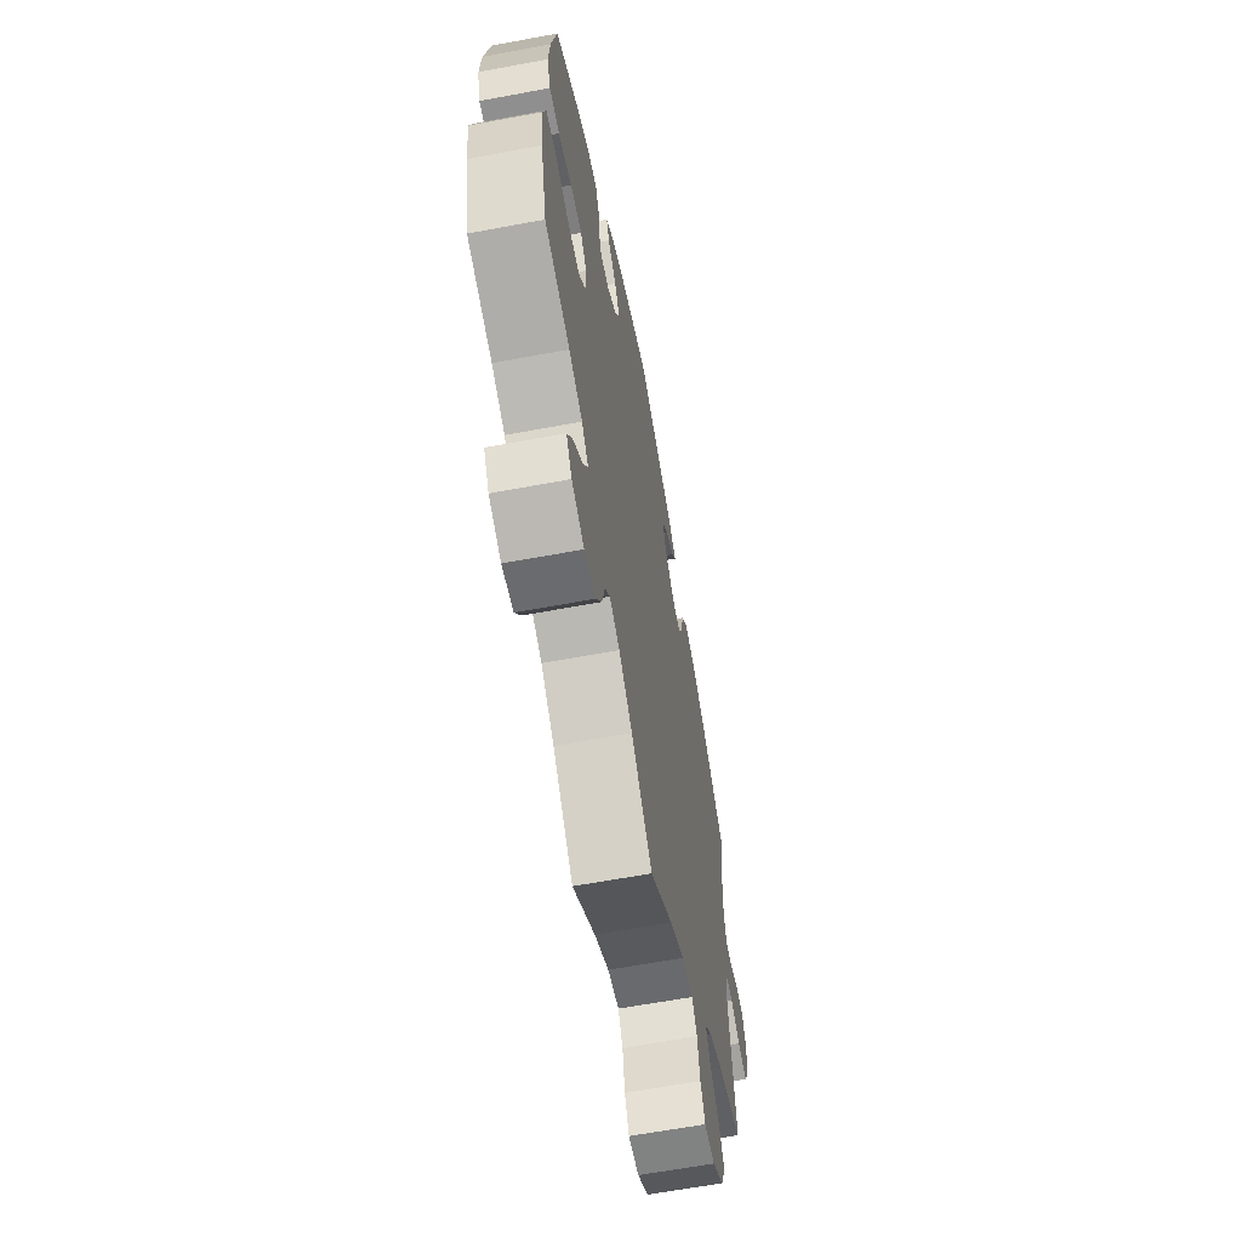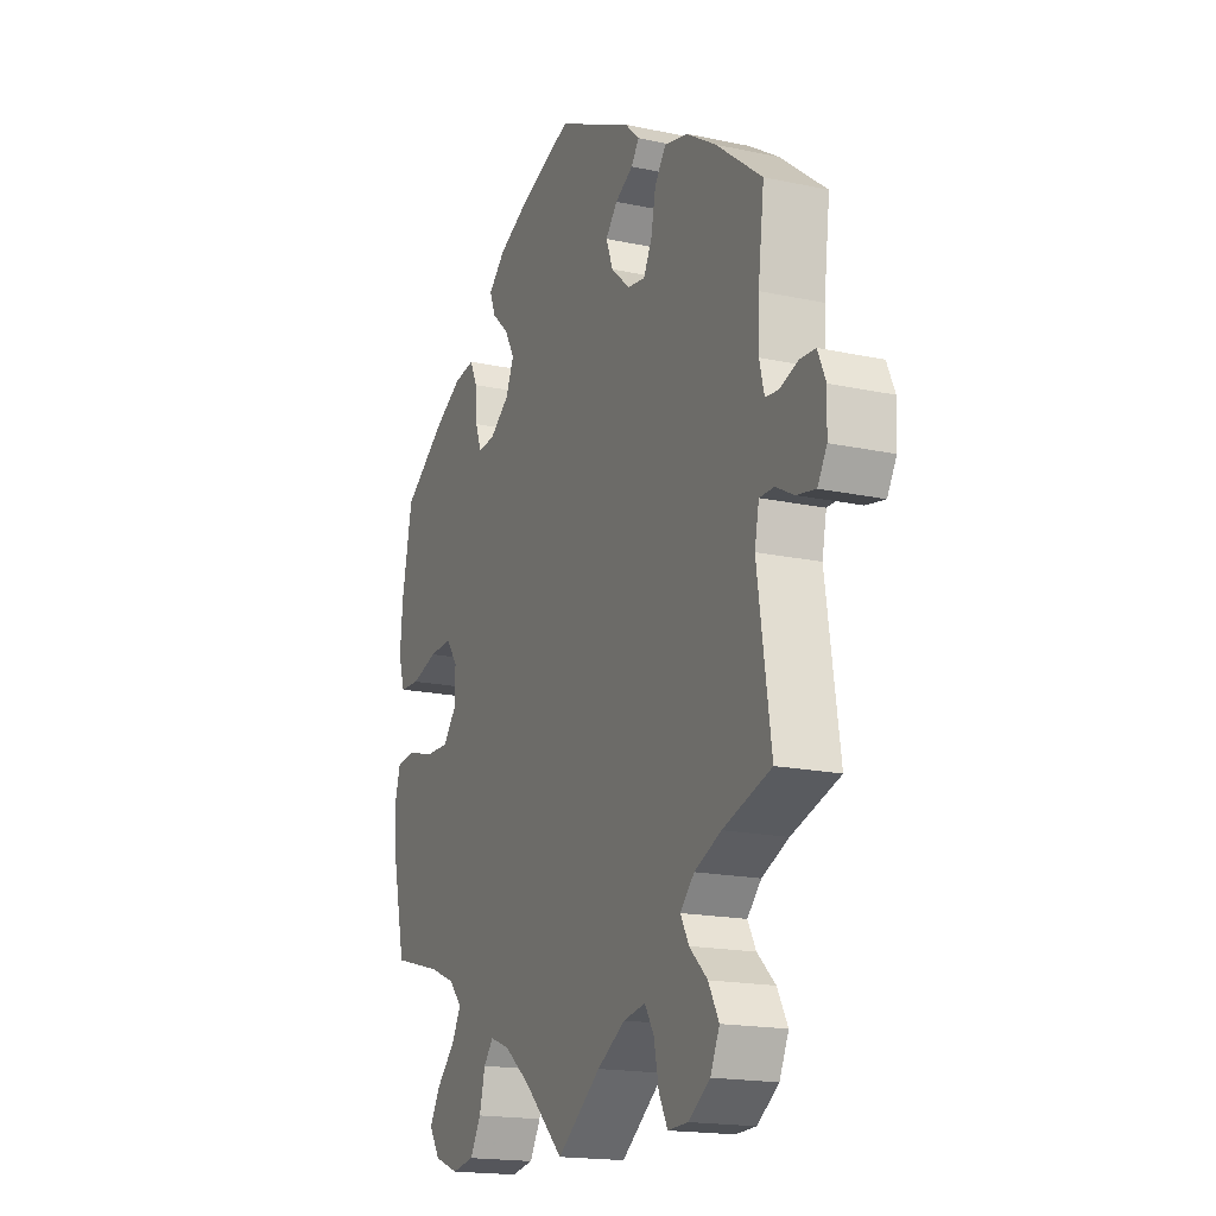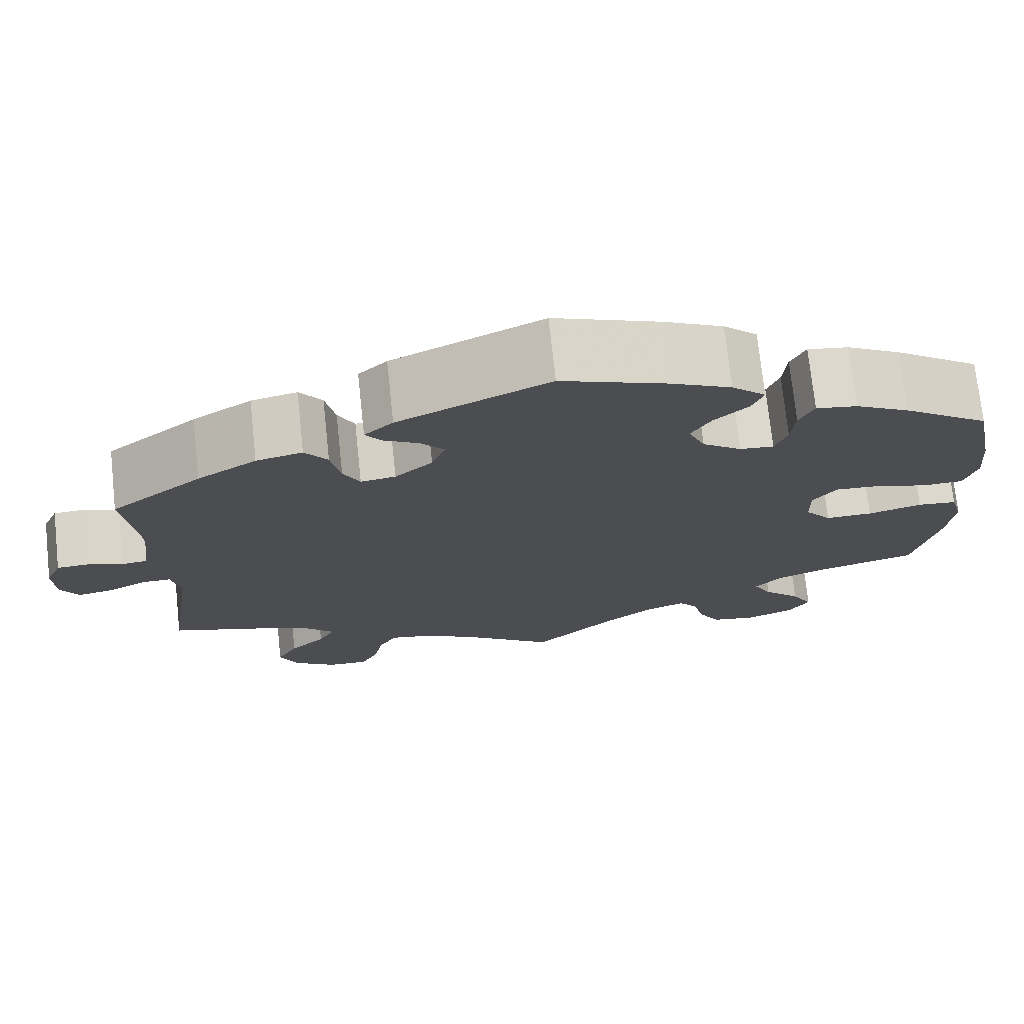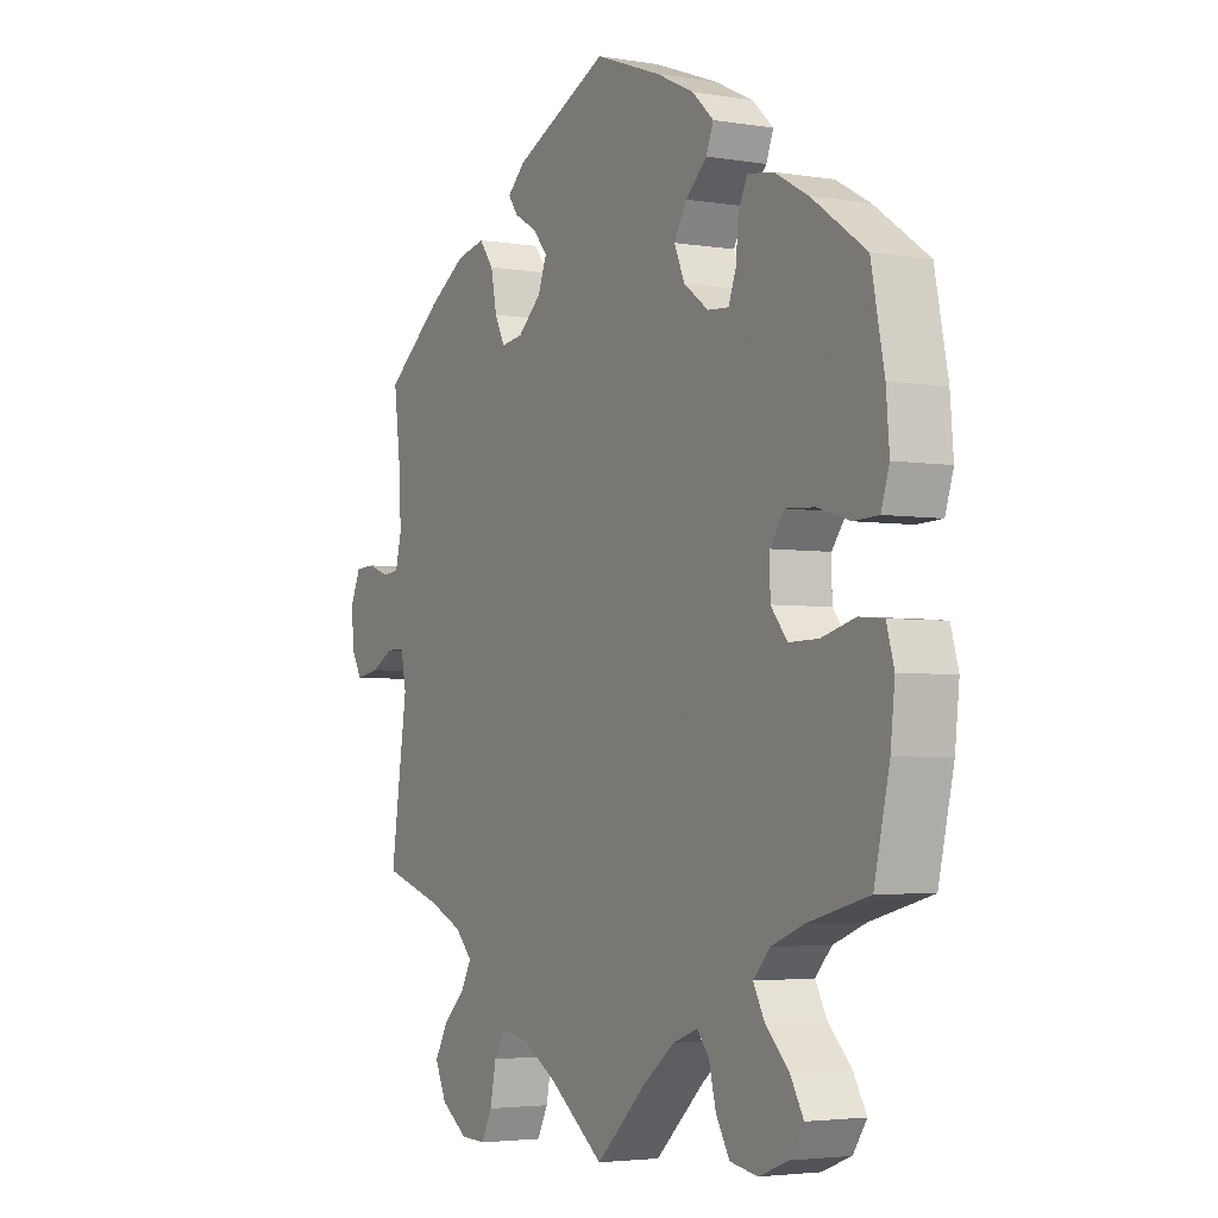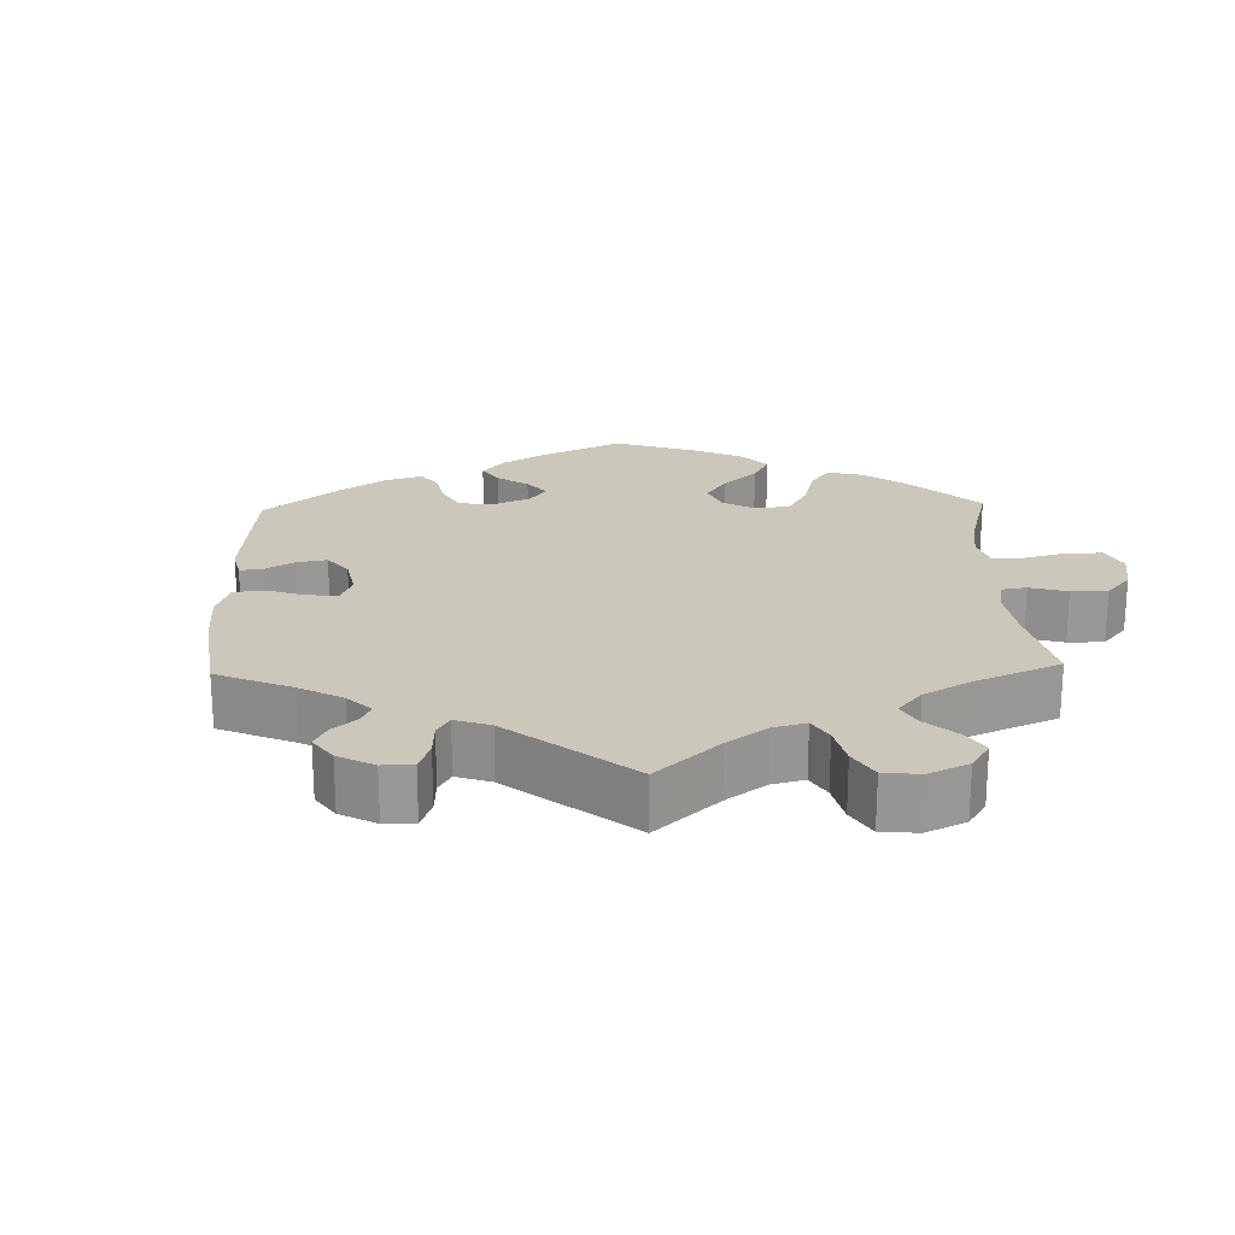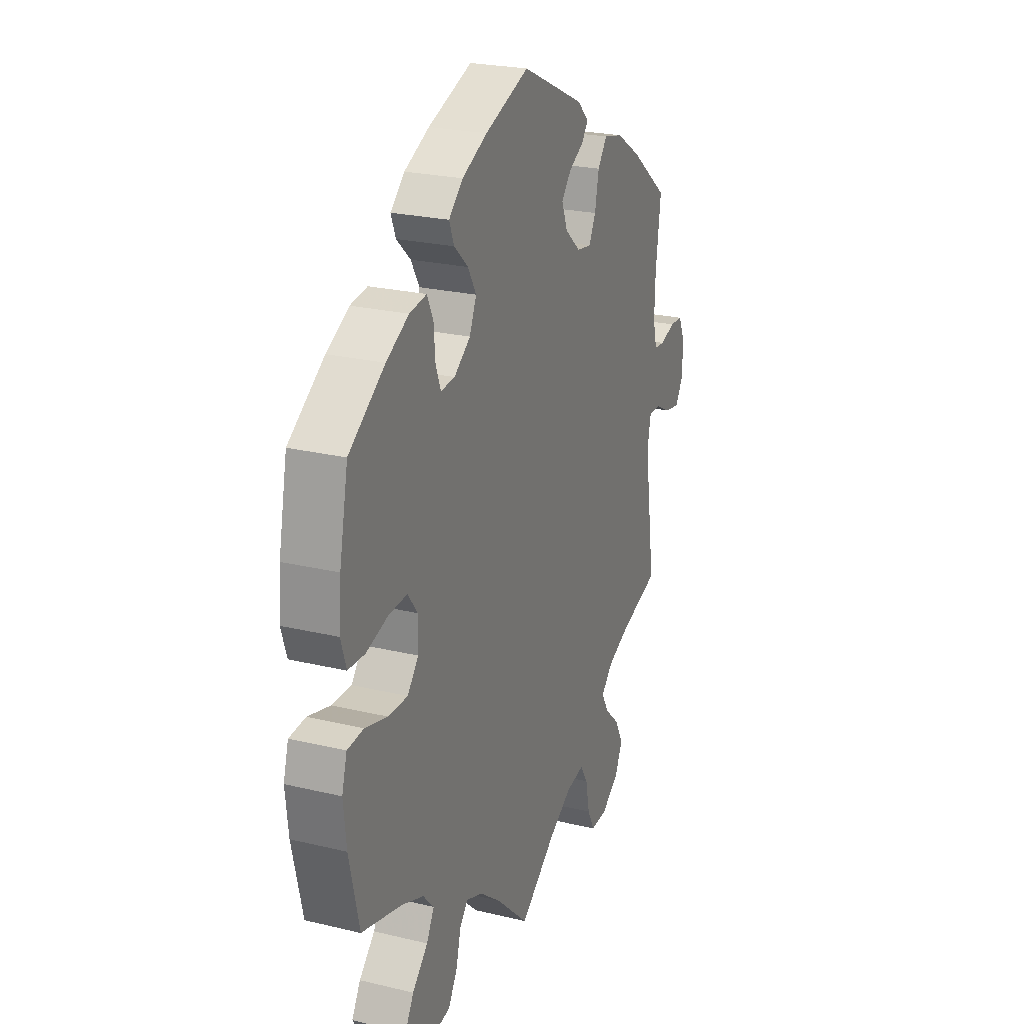
<metadata>
{"format":"obj","ext":"obj","renderer":"f3d","projection":"perspective","resolution":1024,"background":"white","views":[{"elev":-63.0,"azim":-79.3,"up":"+Z"},{"elev":-17.5,"azim":66.9,"up":"+Z"},{"elev":73.5,"azim":173.9,"up":"+Z"},{"elev":-3.6,"azim":-119.3,"up":"+Z"},{"elev":21.7,"azim":118.3,"up":"+Y"},{"elev":24.0,"azim":-68.2,"up":"+Z"}]}
</metadata>
<code>
v 0.487 0.07 0.177
v 0.485 0.07 0.11
v 0.496 0.07 0.066
v 0.526 0.07 0.063
v 0.567 0.07 0.077
v 0.603 0.07 0.075
v 0.621 0.07 0.034
v 0.619 0.07 -0.022
v 0.598 0.07 -0.058
v 0.555 0.07 -0.05
v 0.513 0.07 -0.028
v 0.48 0.07 -0.028
v 0.47 0.07 -0.078
v 0.501 0.07 -0.289
v 0.391 0.07 -0.324
v 0.33 0.07 -0.351
v 0.298 0.07 -0.384
v 0.317 0.07 -0.419
v 0.358 0.07 -0.458
v 0.382 0.07 -0.502
v 0.361 0.07 -0.548
v 0.312 0.07 -0.582
v 0.266 0.07 -0.584
v 0.246 0.07 -0.545
v 0.235 0.07 -0.49
v 0.214 0.07 -0.456
v 0.164 0.07 -0.465
v 0.1 0.07 -0.503
v 0 0.07 -0.578
v -0.092 0.07 -0.491
v -0.151 0.07 -0.445
v -0.196 0.07 -0.428
v -0.218 0.07 -0.455
v -0.231 0.07 -0.507
v -0.256 0.07 -0.55
v -0.307 0.07 -0.559
v -0.362 0.07 -0.538
v -0.387 0.07 -0.5
v -0.363 0.07 -0.458
v -0.32 0.07 -0.415
v -0.299 0.07 -0.376
v -0.329 0.07 -0.343
v -0.389 0.07 -0.319
v -0.501 0.07 -0.289
v -0.529 0.07 -0.167
v -0.537 0.07 -0.093
v -0.523 0.07 -0.044
v -0.478 0.07 -0.04
v -0.416 0.07 -0.057
v -0.362 0.07 -0.058
v -0.332 0.07 -0.021
v -0.331 0.07 0.032
v -0.358 0.07 0.068
v -0.41 0.07 0.065
v -0.47 0.07 0.047
v -0.516 0.07 0.049
v -0.531 0.07 0.096
v -0.525 0.07 0.168
v -0.501 0.07 0.288
v -0.402 0.07 0.357
v -0.34 0.07 0.391
v -0.293 0.07 0.398
v -0.276 0.07 0.362
v -0.272 0.07 0.311
v -0.258 0.07 0.273
v -0.219 0.07 0.276
v -0.174 0.07 0.309
v -0.155 0.07 0.353
v -0.178 0.07 0.393
v -0.217 0.07 0.429
v -0.23 0.07 0.463
v -0.191 0.07 0.499
v -0.122 0.07 0.532
v 0 0.07 0.577
v 0.173 0.07 0.496
v 0.206 0.07 0.465
v 0.188 0.07 0.44
v 0.147 0.07 0.417
v 0.12 0.07 0.385
v 0.136 0.07 0.343
v 0.179 0.07 0.305
v 0.219 0.07 0.299
v 0.238 0.07 0.336
v 0.249 0.07 0.391
v 0.275 0.07 0.426
v 0.328 0.07 0.414
v 0.396 0.07 0.371
v 0.501 0.07 0.289
v 0.487 0 0.177
v 0.485 0 0.11
v 0.496 0 0.066
v 0.526 0 0.063
v 0.567 0 0.077
v 0.603 0 0.075
v 0.621 0 0.034
v 0.619 0 -0.022
v 0.598 0 -0.058
v 0.555 0 -0.05
v 0.513 0 -0.028
v 0.48 0 -0.028
v 0.47 0 -0.078
v 0.501 0 -0.289
v 0.391 0 -0.324
v 0.33 0 -0.351
v 0.298 0 -0.384
v 0.317 0 -0.419
v 0.358 0 -0.458
v 0.382 0 -0.502
v 0.361 0 -0.548
v 0.312 0 -0.582
v 0.266 0 -0.584
v 0.246 0 -0.545
v 0.235 0 -0.49
v 0.214 0 -0.456
v 0.164 0 -0.465
v 0.1 0 -0.503
v 0 0 -0.578
v -0.092 0 -0.491
v -0.151 0 -0.445
v -0.196 0 -0.428
v -0.218 0 -0.455
v -0.231 0 -0.507
v -0.256 0 -0.55
v -0.307 0 -0.559
v -0.362 0 -0.538
v -0.387 0 -0.5
v -0.363 0 -0.458
v -0.32 0 -0.415
v -0.299 0 -0.376
v -0.329 0 -0.343
v -0.389 0 -0.319
v -0.501 0 -0.289
v -0.529 0 -0.167
v -0.537 0 -0.093
v -0.523 0 -0.044
v -0.478 0 -0.04
v -0.416 0 -0.057
v -0.362 0 -0.058
v -0.332 0 -0.021
v -0.331 0 0.032
v -0.358 0 0.068
v -0.41 0 0.065
v -0.47 0 0.047
v -0.516 0 0.049
v -0.531 0 0.096
v -0.525 0 0.168
v -0.501 0 0.288
v -0.402 0 0.357
v -0.34 0 0.391
v -0.293 0 0.398
v -0.276 0 0.362
v -0.272 0 0.311
v -0.258 0 0.273
v -0.219 0 0.276
v -0.174 0 0.309
v -0.155 0 0.353
v -0.178 0 0.393
v -0.217 0 0.429
v -0.23 0 0.463
v -0.191 0 0.499
v -0.122 0 0.532
v 0 0 0.577
v 0.173 0 0.496
v 0.206 0 0.465
v 0.188 0 0.44
v 0.147 0 0.417
v 0.12 0 0.385
v 0.136 0 0.343
v 0.179 0 0.305
v 0.219 0 0.299
v 0.238 0 0.336
v 0.249 0 0.391
v 0.275 0 0.426
v 0.328 0 0.414
v 0.396 0 0.371
v 0.501 0 0.289
f 87 88 1
f 86 87 1 2
f 83 84 85 86
f 82 83 86 2
f 81 82 2 3
f 75 76 77 78
f 75 78 79
f 74 75 79
f 73 74 79 80
f 69 70 71 72
f 68 69 72 73
f 61 62 63 64
f 61 64 65
f 60 61 65
f 59 60 65
f 58 59 65
f 57 58 65 66
f 54 55 56 57
f 53 54 57 66
f 46 47 48 49
f 46 49 50
f 43 44 45 46
f 42 43 46 50
f 41 42 50 51
f 37 38 39 40
f 37 40 41
f 36 37 41
f 33 34 35 36
f 32 33 36 41
f 31 32 41 51
f 28 29 30
f 27 28 30 31
f 26 27 31 51
f 22 23 24 25
f 22 25 26
f 21 22 26
f 18 19 20 21
f 17 18 21 26
f 16 17 26 51
f 13 14 15
f 12 13 15 16
f 8 9 10 11
f 8 11 12
f 7 8 12
f 4 5 6 7
f 3 4 7 12
f 81 3 12 16
f 68 73 80 81
f 67 68 81 16
f 52 53 66 67
f 16 51 52 67
f 89 176 175
f 90 89 175 174
f 174 173 172 171
f 90 174 171 170
f 91 90 170 169
f 166 165 164 163
f 167 166 163
f 167 163 162
f 168 167 162 161
f 160 159 158 157
f 161 160 157 156
f 152 151 150 149
f 153 152 149
f 153 149 148
f 153 148 147
f 153 147 146
f 154 153 146 145
f 145 144 143 142
f 154 145 142 141
f 137 136 135 134
f 138 137 134
f 134 133 132 131
f 138 134 131 130
f 139 138 130 129
f 128 127 126 125
f 129 128 125
f 129 125 124
f 124 123 122 121
f 129 124 121 120
f 139 129 120 119
f 118 117 116
f 119 118 116 115
f 139 119 115 114
f 113 112 111 110
f 114 113 110
f 114 110 109
f 109 108 107 106
f 114 109 106 105
f 139 114 105 104
f 103 102 101
f 104 103 101 100
f 99 98 97 96
f 100 99 96
f 100 96 95
f 95 94 93 92
f 100 95 92 91
f 104 100 91 169
f 169 168 161 156
f 104 169 156 155
f 155 154 141 140
f 155 140 139 104
f 1 89 90 2
f 2 90 91 3
f 3 91 92 4
f 4 92 93 5
f 5 93 94 6
f 6 94 95 7
f 7 95 96 8
f 8 96 97 9
f 9 97 98 10
f 10 98 99 11
f 11 99 100 12
f 12 100 101 13
f 13 101 102 14
f 14 102 103 15
f 15 103 104 16
f 16 104 105 17
f 17 105 106 18
f 18 106 107 19
f 19 107 108 20
f 20 108 109 21
f 21 109 110 22
f 22 110 111 23
f 23 111 112 24
f 24 112 113 25
f 25 113 114 26
f 26 114 115 27
f 27 115 116 28
f 28 116 117 29
f 29 117 118 30
f 30 118 119 31
f 31 119 120 32
f 32 120 121 33
f 33 121 122 34
f 34 122 123 35
f 35 123 124 36
f 36 124 125 37
f 37 125 126 38
f 38 126 127 39
f 39 127 128 40
f 40 128 129 41
f 41 129 130 42
f 42 130 131 43
f 43 131 132 44
f 44 132 133 45
f 45 133 134 46
f 46 134 135 47
f 47 135 136 48
f 48 136 137 49
f 49 137 138 50
f 50 138 139 51
f 51 139 140 52
f 52 140 141 53
f 53 141 142 54
f 54 142 143 55
f 55 143 144 56
f 56 144 145 57
f 57 145 146 58
f 58 146 147 59
f 59 147 148 60
f 60 148 149 61
f 61 149 150 62
f 62 150 151 63
f 63 151 152 64
f 64 152 153 65
f 65 153 154 66
f 66 154 155 67
f 67 155 156 68
f 68 156 157 69
f 69 157 158 70
f 70 158 159 71
f 71 159 160 72
f 72 160 161 73
f 73 161 162 74
f 74 162 163 75
f 75 163 164 76
f 76 164 165 77
f 77 165 166 78
f 78 166 167 79
f 79 167 168 80
f 80 168 169 81
f 81 169 170 82
f 82 170 171 83
f 83 171 172 84
f 84 172 173 85
f 85 173 174 86
f 86 174 175 87
f 87 175 176 88
f 88 176 89 1

</code>
